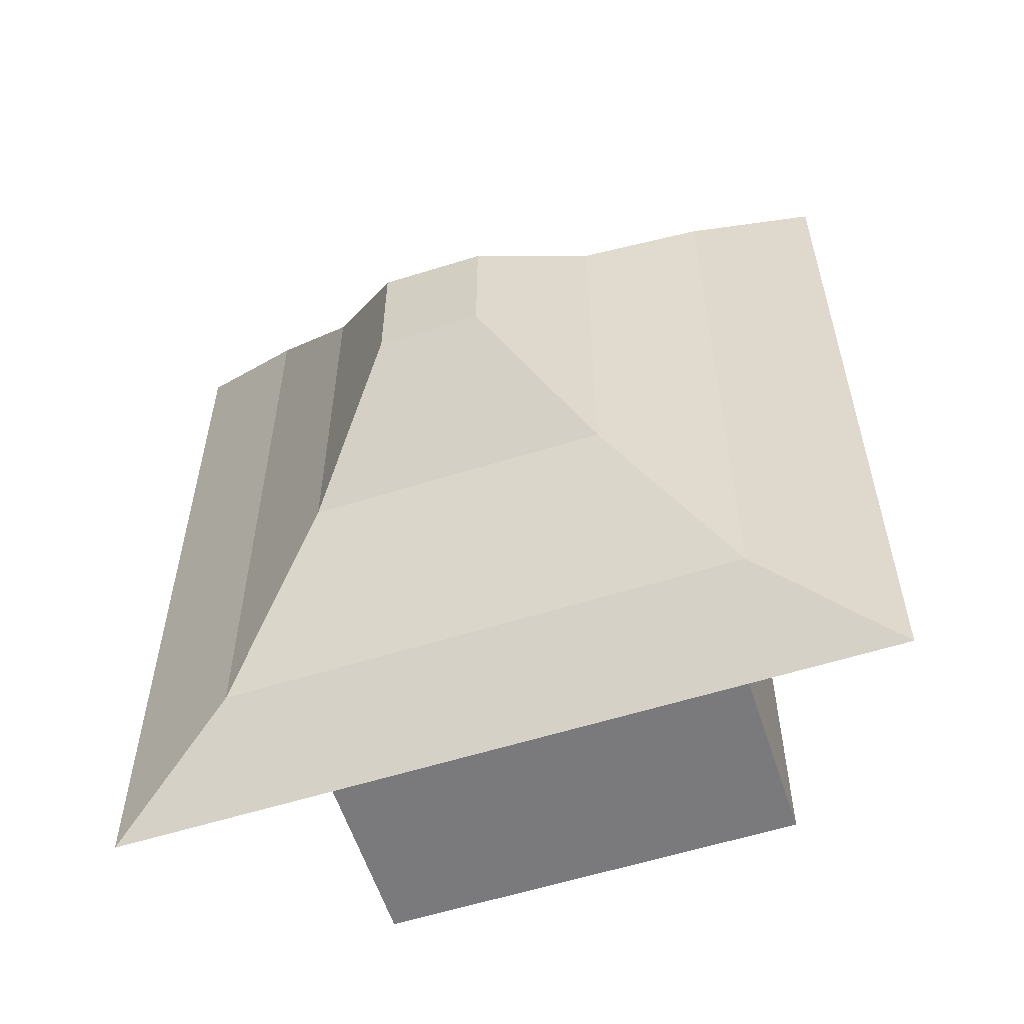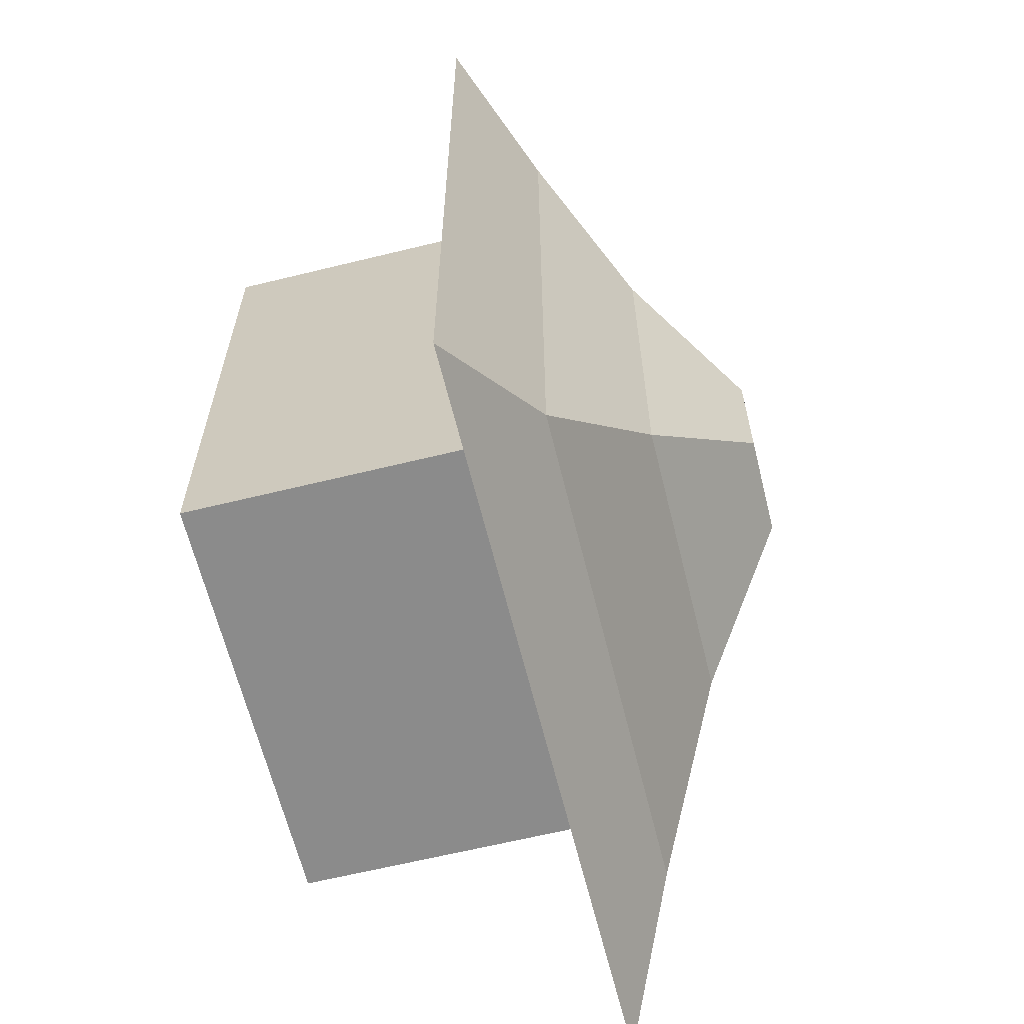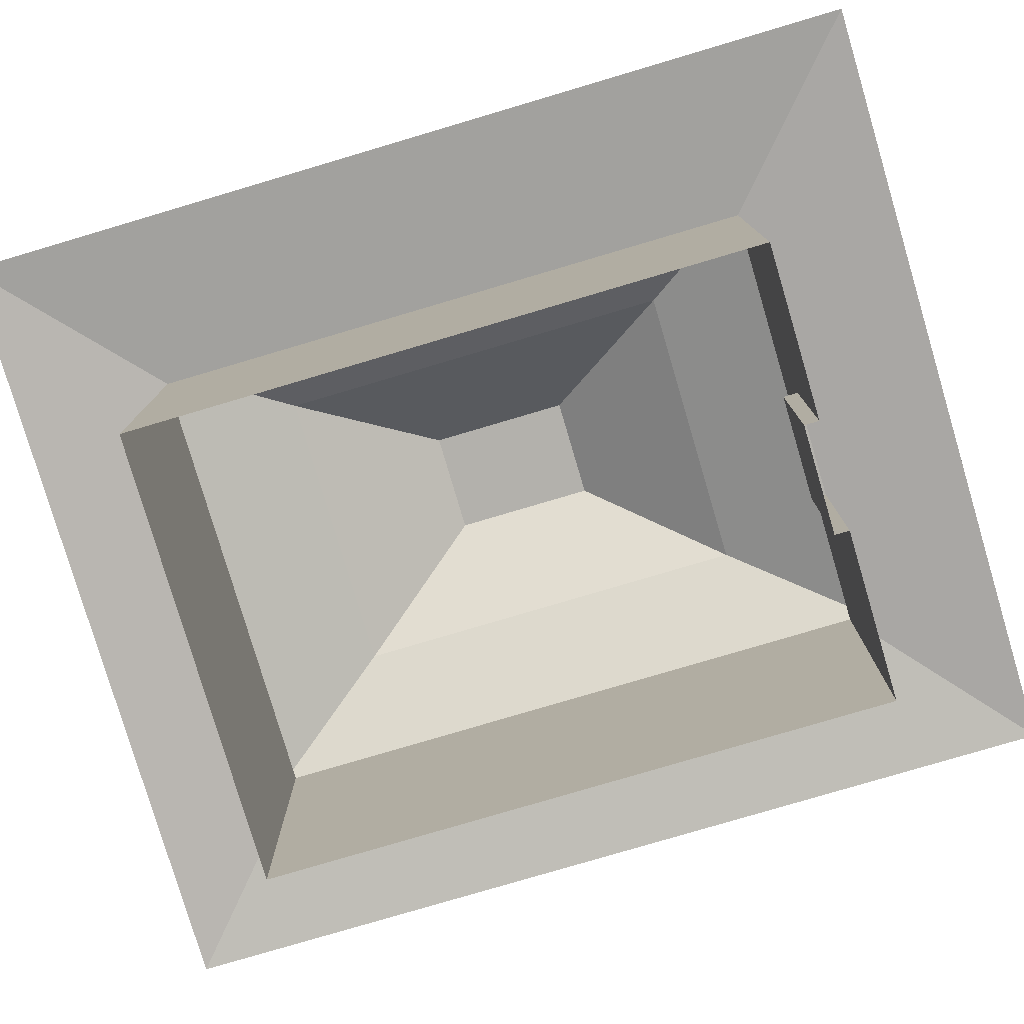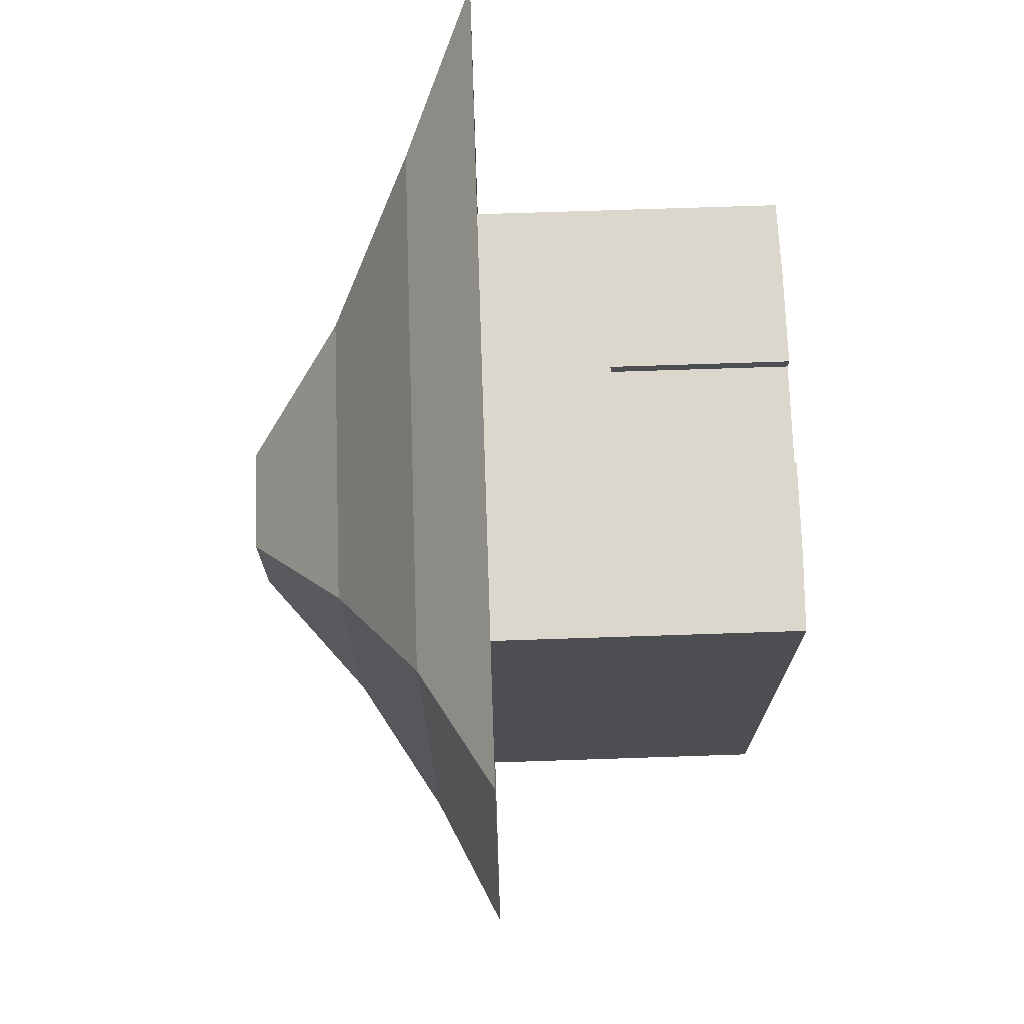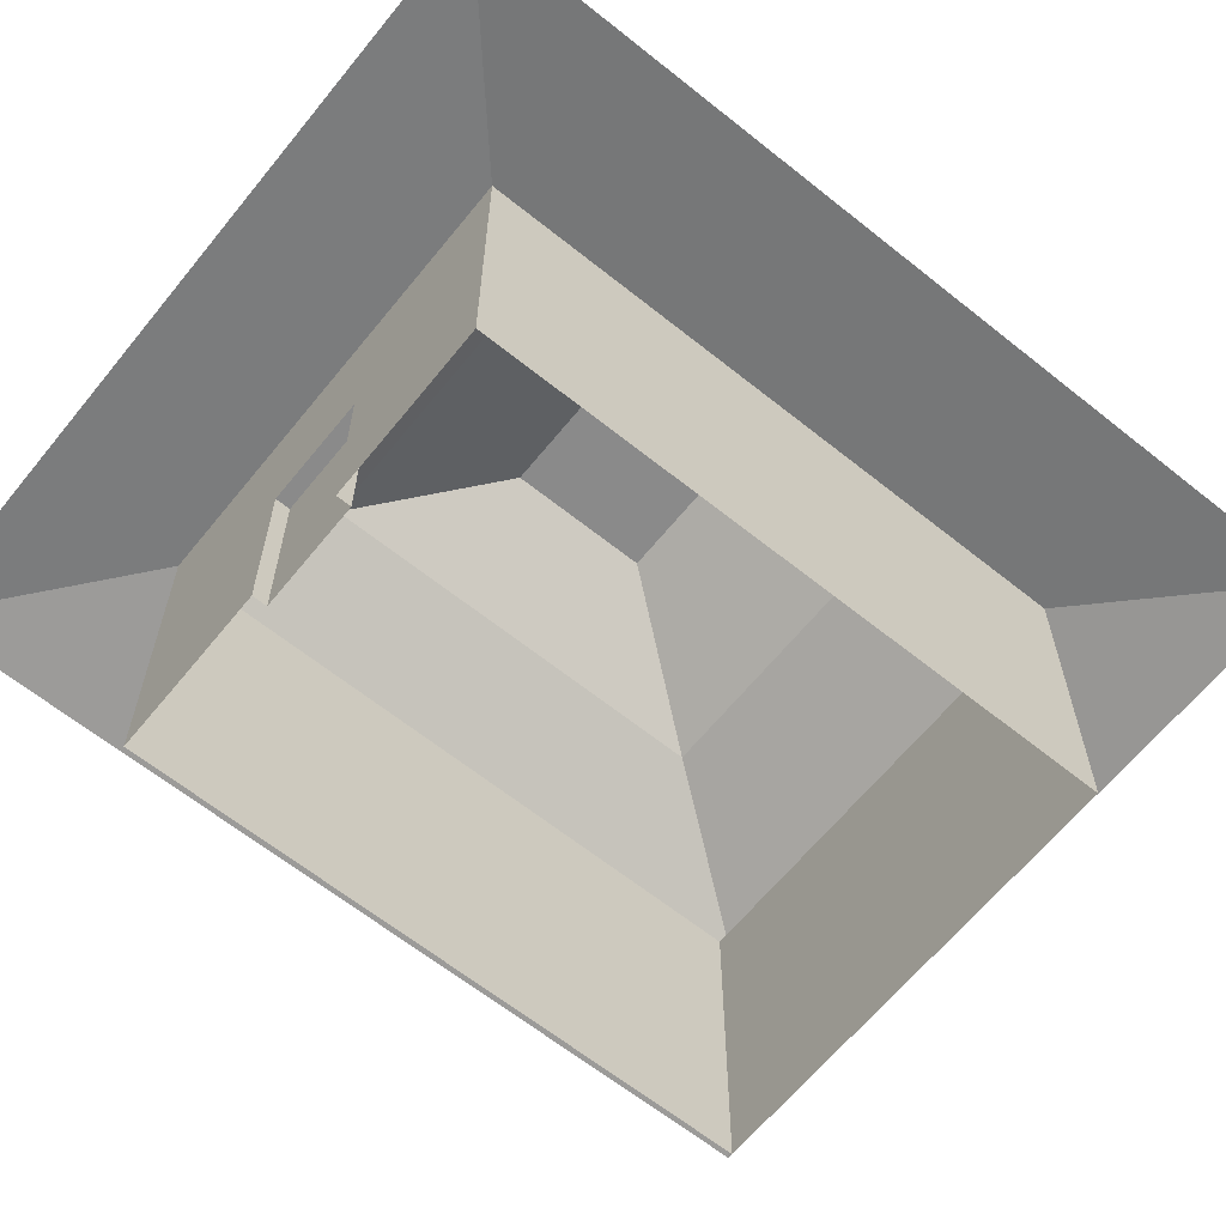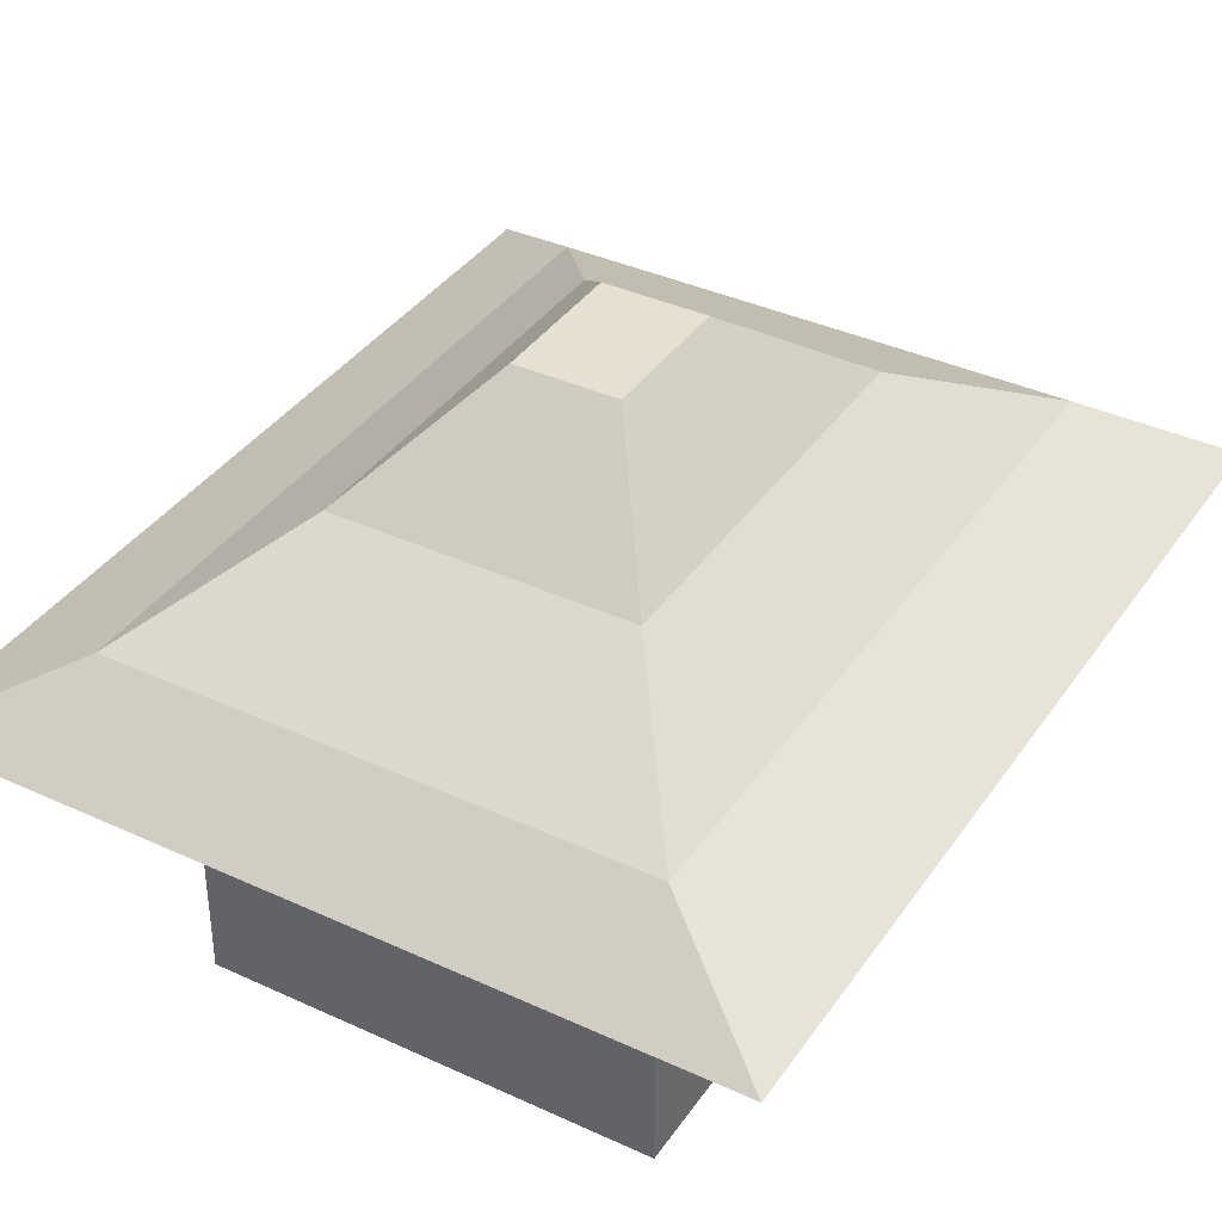
<metadata>
{"format":"obj","ext":"obj","renderer":"f3d","projection":"perspective","resolution":1024,"background":"white","views":[{"elev":-58.2,"azim":-162.0,"up":"+Z"},{"elev":-63.8,"azim":103.9,"up":"+Z"},{"elev":-79.0,"azim":-73.5,"up":"+Y"},{"elev":73.0,"azim":-91.9,"up":"+Z"},{"elev":-63.6,"azim":51.0,"up":"+Y"},{"elev":37.8,"azim":-149.5,"up":"+Y"}]}
</metadata>
<code>
o Building3_Cube.005
v -0.7289 -0.06114 4.217
v -0.7289 2.375 4.217
v -3.047 -0.02882 -4.217
v -3.047 4.431 -4.217
v 0.7289 -0.06114 4.217
v 0.7289 2.375 4.217
v 3.047 -0.02882 -4.217
v 3.047 4.431 -4.217
v -5.395 4.118 6.316
v -5.395 4.118 -6.316
v 5.395 4.118 -6.316
v 5.395 4.118 6.316
v -3.593 5.069 4.972
v -3.593 5.069 -4.972
v 3.593 5.069 -4.972
v 3.593 5.069 4.972
v -2.018 6.203 2.792
v -2.018 6.203 -2.792
v 2.018 6.203 -2.792
v 2.018 6.203 2.792
v -0.7045 7.537 0.975
v -0.7045 7.537 -0.975
v 0.7045 7.537 -0.975
v 0.7045 7.537 0.975
v -3.047 -0.02882 4.217
v -3.047 4.431 4.217
v 3.047 4.431 4.217
v 3.047 -0.02882 4.217
v 0 -0.02882 -4.217
v 0 4.431 -4.217
v 0 -0.02882 4.217
v 0 4.431 4.217
v 0 4.118 -6.316
v 0 4.118 6.316
v 0 5.069 -4.972
v 0 5.069 4.972
v 0 6.203 -2.792
v 0 6.203 2.792
v 0 7.537 -0.975
v 0 7.537 0.975
v 0 -0.02398 4.217
v 0 2.375 4.217
v -1.998 -0.05542 4.217
v -1.998 3.189 4.217
v 1.998 3.189 4.217
v 1.998 -0.05542 4.217
v 1e-06 -0.02119 4.217
v 1e-06 3.189 4.217
v 0 2.375 4.02
v 0 -0.06114 4.02
v -0.7289 -0.06114 4.02
v -0.7289 2.375 4.02
v 0.7289 2.375 4.02
v 0.7289 -0.06114 4.02
f 25 26 4 3
f 29 30 8 7
f 7 8 27 28
f 6 42 49 53
f 27 8 11 12
f 34 12 16 36
f 4 26 9 10
f 32 27 12 34
f 30 4 10 33
f 16 15 19 20
f 33 10 14 35
f 12 11 15 16
f 10 9 13 14
f 20 19 23 24
f 14 13 17 18
f 36 16 20 38
f 35 14 18 37
f 39 22 21 40
f 18 17 21 22
f 38 20 24 40
f 37 18 22 39
f 43 44 26 25
f 45 46 28 27
f 48 45 27 32
f 44 48 32 26
f 19 37 39 23
f 17 38 40 21
f 23 39 40 24
f 15 35 37 19
f 13 36 38 17
f 11 33 35 15
f 8 30 33 11
f 26 32 34 9
f 9 34 36 13
f 2 1 51 52
f 3 4 30 29
f 1 2 44 43
f 6 5 46 45
f 2 42 48 44
f 42 6 45 48
f 50 49 52 51
f 54 53 49 50
f 42 2 52 49
f 5 6 53 54
l 47 31
l 41 47

</code>
